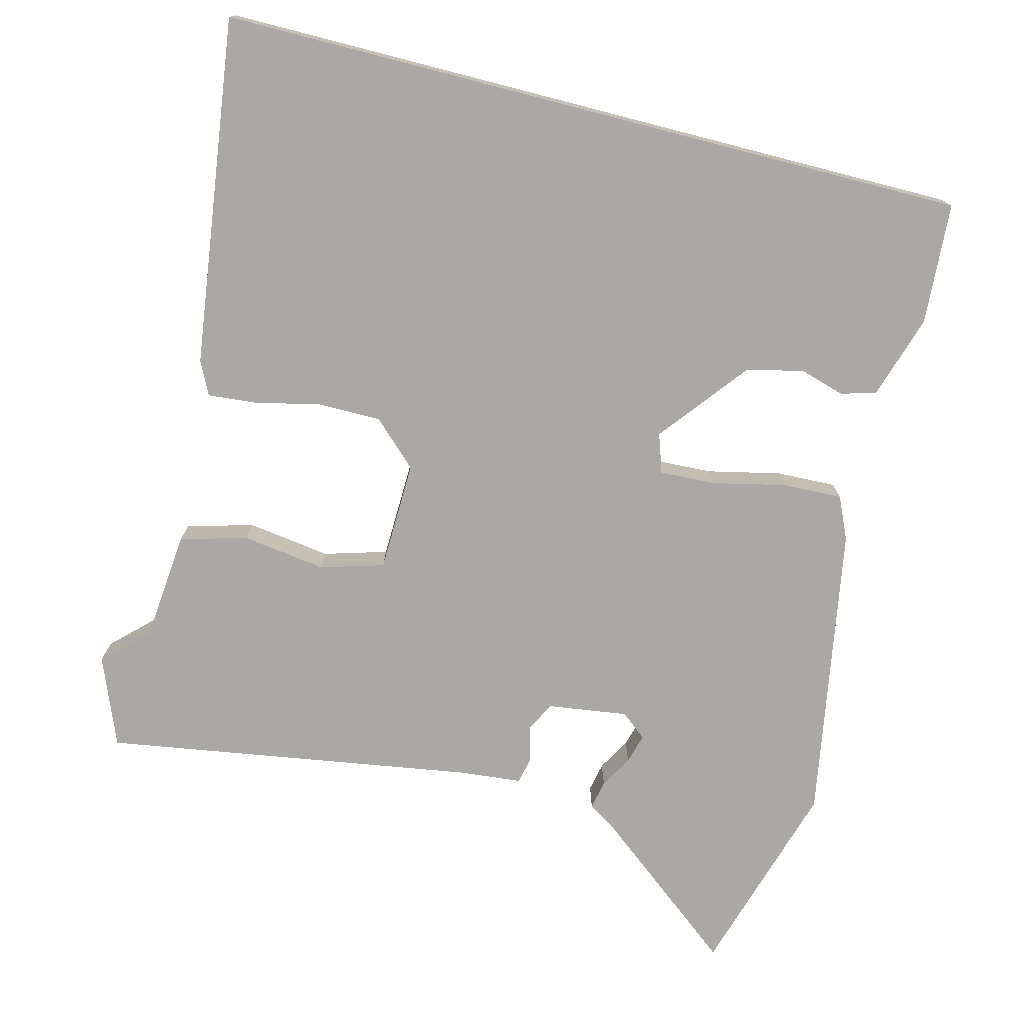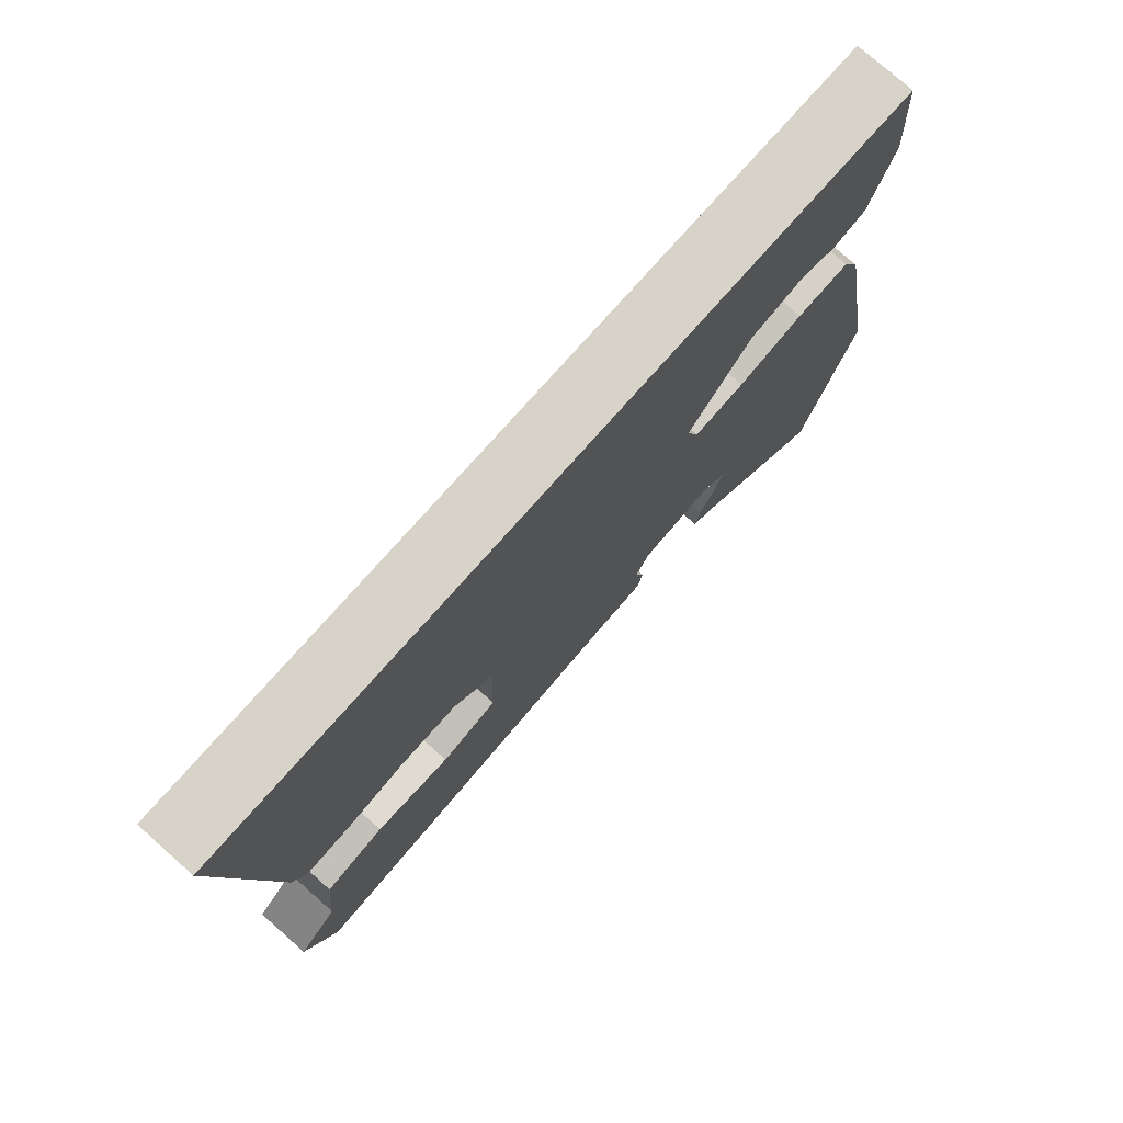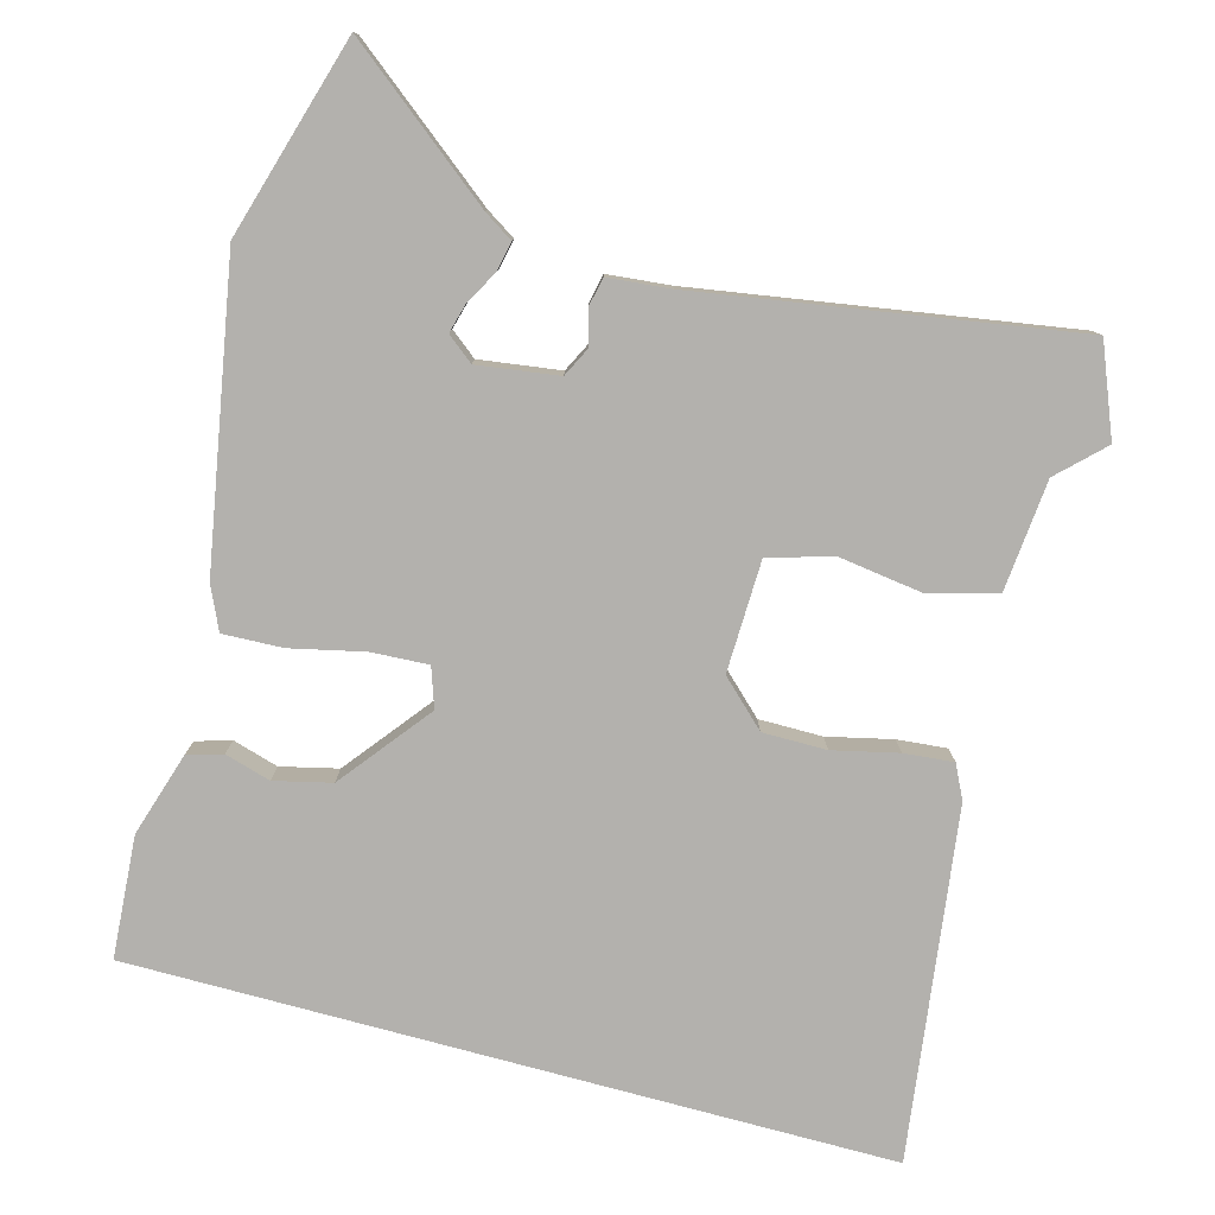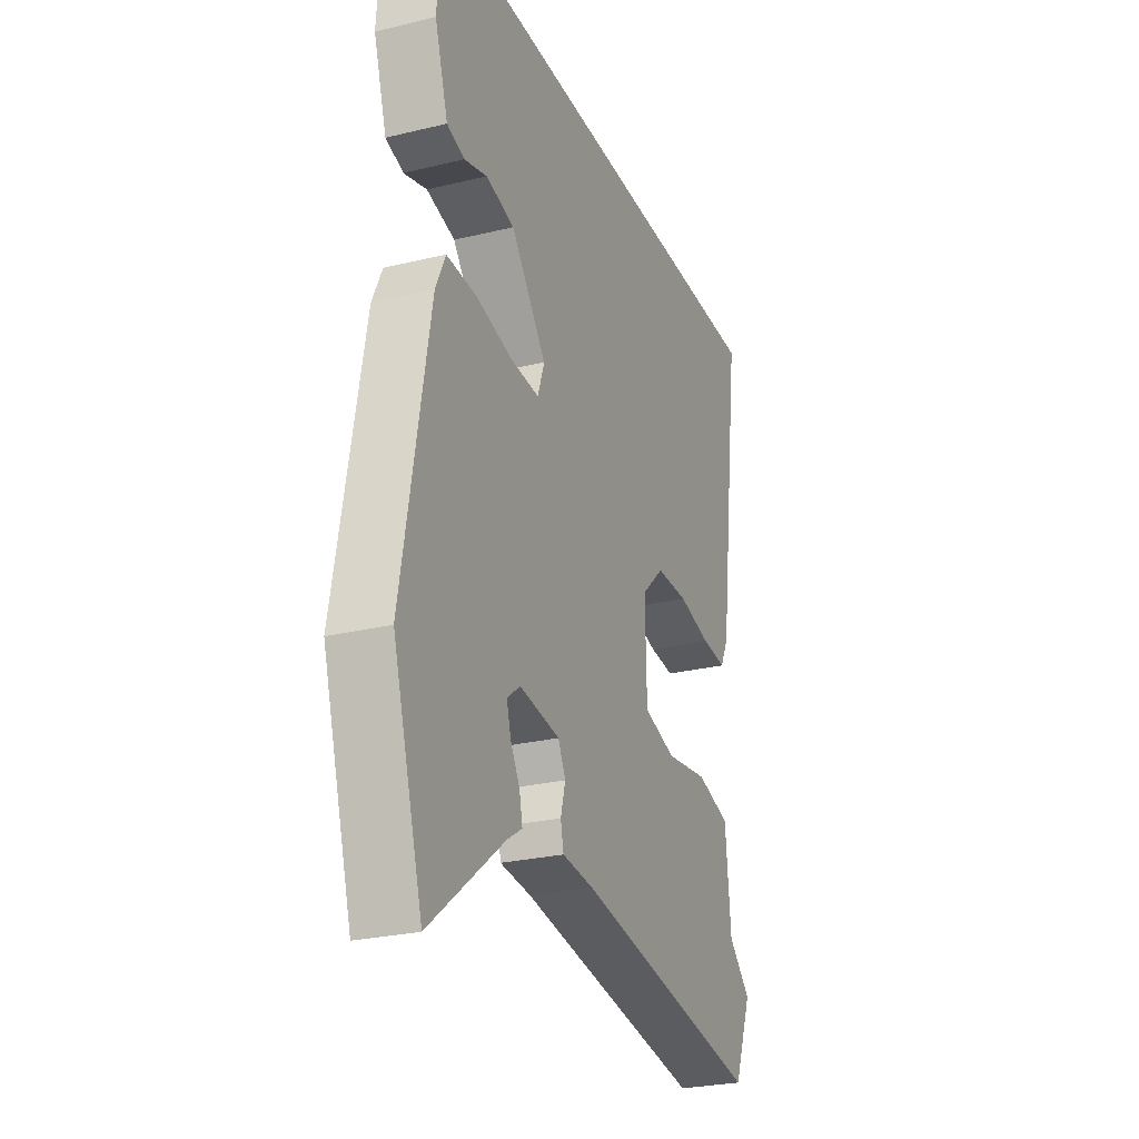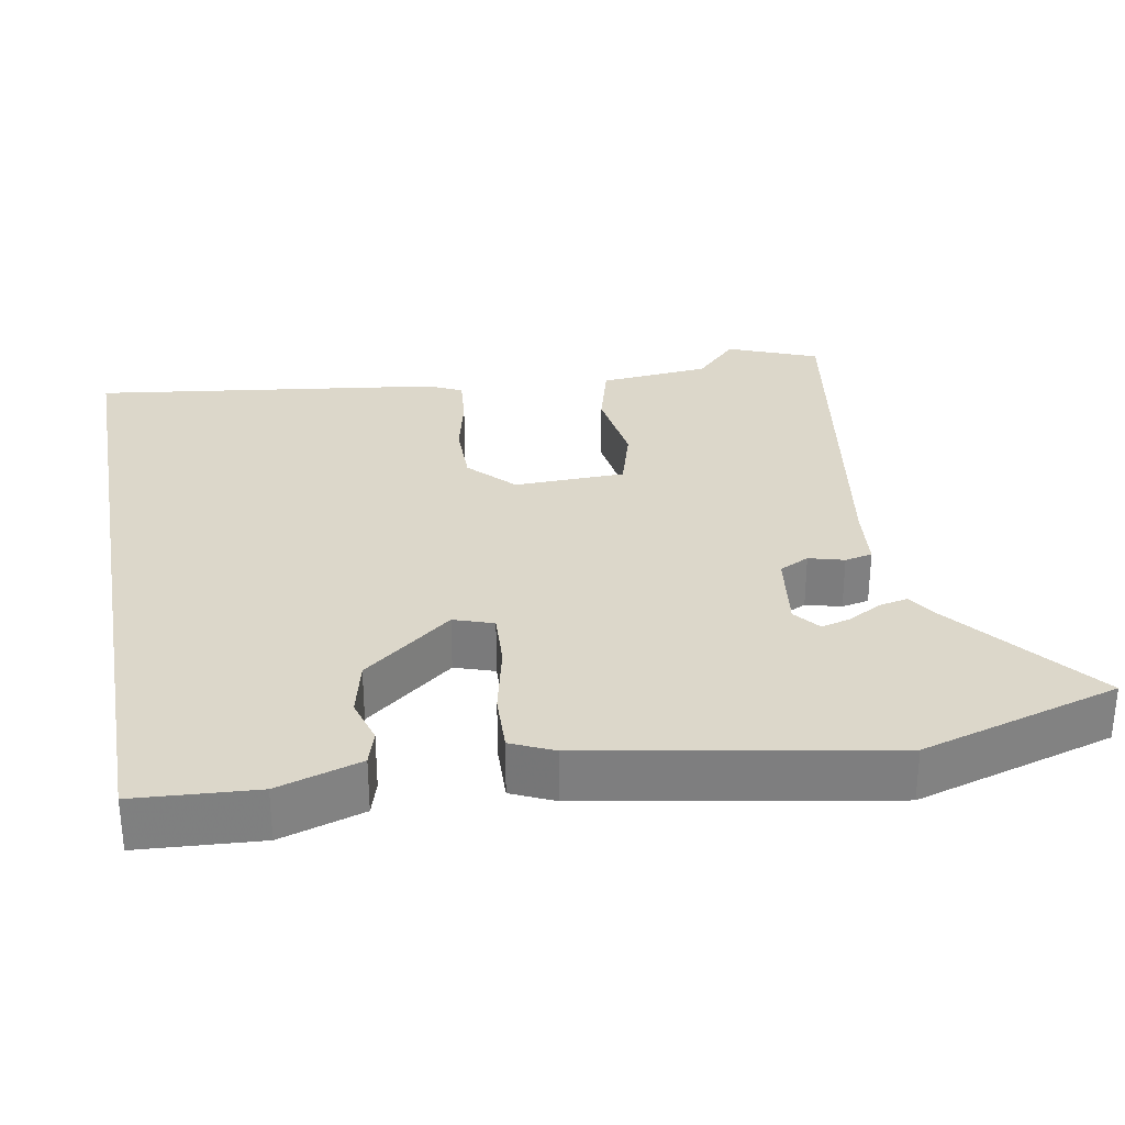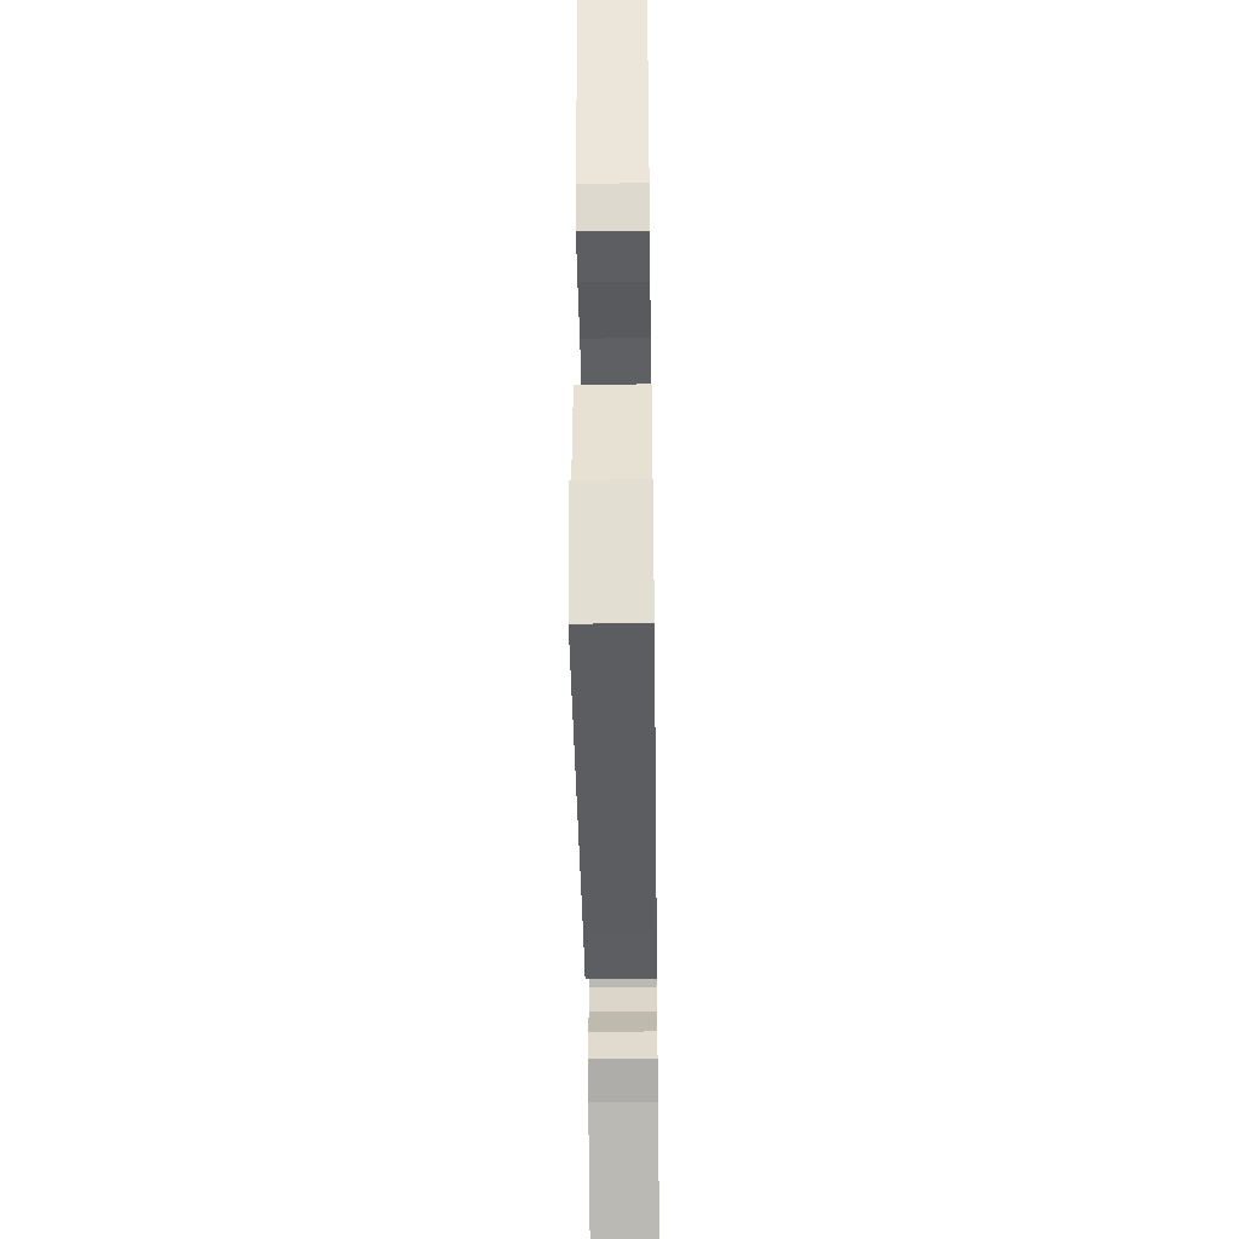
<metadata>
{"format":"obj","ext":"obj","renderer":"f3d","projection":"perspective","resolution":1024,"background":"white","views":[{"elev":-75.2,"azim":-14.4,"up":"+Y"},{"elev":76.7,"azim":-48.5,"up":"+Z"},{"elev":-79.3,"azim":164.8,"up":"+Y"},{"elev":-26.3,"azim":110.9,"up":"+Z"},{"elev":30.5,"azim":79.7,"up":"+Y"},{"elev":-44.6,"azim":-89.2,"up":"+Z"}]}
</metadata>
<code>
v -0.545 0.07 0.5
v 0.466 0.07 0.5
v 0.477 0.07 0.337
v 0.442 0.07 0.225
v 0.395 0.07 0.211
v 0.334 0.07 0.229
v 0.258 0.07 0.211
v 0.164 0.07 0.092
v 0.182 0.07 0.039
v 0.258 0.07 0.043
v 0.356 0.07 0.065
v 0.436 0.07 0.068
v 0.462 0.07 0.011
v 0.533 0.07 -0.389
v 0.454 0.07 -0.656
v 0.256 0.07 -0.499
v 0.217 0.07 -0.474
v 0.225 0.07 -0.435
v 0.25 0.07 -0.391
v 0.261 0.07 -0.351
v 0.226 0.07 -0.323
v 0.118 0.07 -0.338
v 0.098 0.07 -0.378
v 0.111 0.07 -0.425
v 0.103 0.07 -0.462
v 0.02 0.07 -0.47
v -0.48 0.07 -0.55
v -0.528 0.07 -0.43
v -0.469 0.07 -0.373
v -0.455 0.07 -0.225
v -0.365 0.07 -0.2
v -0.252 0.07 -0.216
v -0.167 0.07 -0.191
v -0.163 0.07 -0.042
v -0.223 0.07 0.015
v -0.308 0.07 0.015
v -0.395 0.07 -0.005
v -0.461 0.07 -0.011
v -0.483 0.07 0.034
v -0.545 0 0.5
v 0.466 0 0.5
v 0.477 0 0.337
v 0.442 0 0.225
v 0.395 0 0.211
v 0.334 0 0.229
v 0.258 0 0.211
v 0.164 0 0.092
v 0.182 0 0.039
v 0.258 0 0.043
v 0.356 0 0.065
v 0.436 0 0.068
v 0.462 0 0.011
v 0.533 0 -0.389
v 0.454 0 -0.656
v 0.256 0 -0.499
v 0.217 0 -0.474
v 0.225 0 -0.435
v 0.25 0 -0.391
v 0.261 0 -0.351
v 0.226 0 -0.323
v 0.118 0 -0.338
v 0.098 0 -0.378
v 0.111 0 -0.425
v 0.103 0 -0.462
v 0.02 0 -0.47
v -0.48 0 -0.55
v -0.528 0 -0.43
v -0.469 0 -0.373
v -0.455 0 -0.225
v -0.365 0 -0.2
v -0.252 0 -0.216
v -0.167 0 -0.191
v -0.163 0 -0.042
v -0.223 0 0.015
v -0.308 0 0.015
v -0.395 0 -0.005
v -0.461 0 -0.011
v -0.483 0 0.034
f 1 2 3
f 39 1 3
f 38 39 3
f 37 38 3
f 36 37 3
f 35 36 3
f 29 30 31 32
f 29 32 33
f 28 29 33
f 27 28 33
f 26 27 33
f 26 33 34
f 25 26 34
f 24 25 34
f 23 24 34
f 16 17 18 19
f 16 19 20
f 15 16 20
f 14 15 20
f 13 14 20
f 12 13 20
f 11 12 20
f 10 11 20
f 9 10 20 21
f 3 4 5 6
f 3 6 7
f 35 3 7
f 34 35 7 8
f 34 8 9
f 23 34 9
f 22 23 9
f 9 21 22
f 42 41 40
f 42 40 78
f 42 78 77
f 42 77 76
f 42 76 75
f 42 75 74
f 71 70 69 68
f 72 71 68
f 72 68 67
f 72 67 66
f 72 66 65
f 73 72 65
f 73 65 64
f 73 64 63
f 73 63 62
f 58 57 56 55
f 59 58 55
f 59 55 54
f 59 54 53
f 59 53 52
f 59 52 51
f 59 51 50
f 59 50 49
f 60 59 49 48
f 45 44 43 42
f 46 45 42
f 46 42 74
f 47 46 74 73
f 48 47 73
f 48 73 62
f 48 62 61
f 61 60 48
f 1 40 41 2
f 2 41 42 3
f 3 42 43 4
f 4 43 44 5
f 5 44 45 6
f 6 45 46 7
f 7 46 47 8
f 8 47 48 9
f 9 48 49 10
f 10 49 50 11
f 11 50 51 12
f 12 51 52 13
f 13 52 53 14
f 14 53 54 15
f 15 54 55 16
f 16 55 56 17
f 17 56 57 18
f 18 57 58 19
f 19 58 59 20
f 20 59 60 21
f 21 60 61 22
f 22 61 62 23
f 23 62 63 24
f 24 63 64 25
f 25 64 65 26
f 26 65 66 27
f 27 66 67 28
f 28 67 68 29
f 29 68 69 30
f 30 69 70 31
f 31 70 71 32
f 32 71 72 33
f 33 72 73 34
f 34 73 74 35
f 35 74 75 36
f 36 75 76 37
f 37 76 77 38
f 38 77 78 39
f 39 78 40 1

</code>
